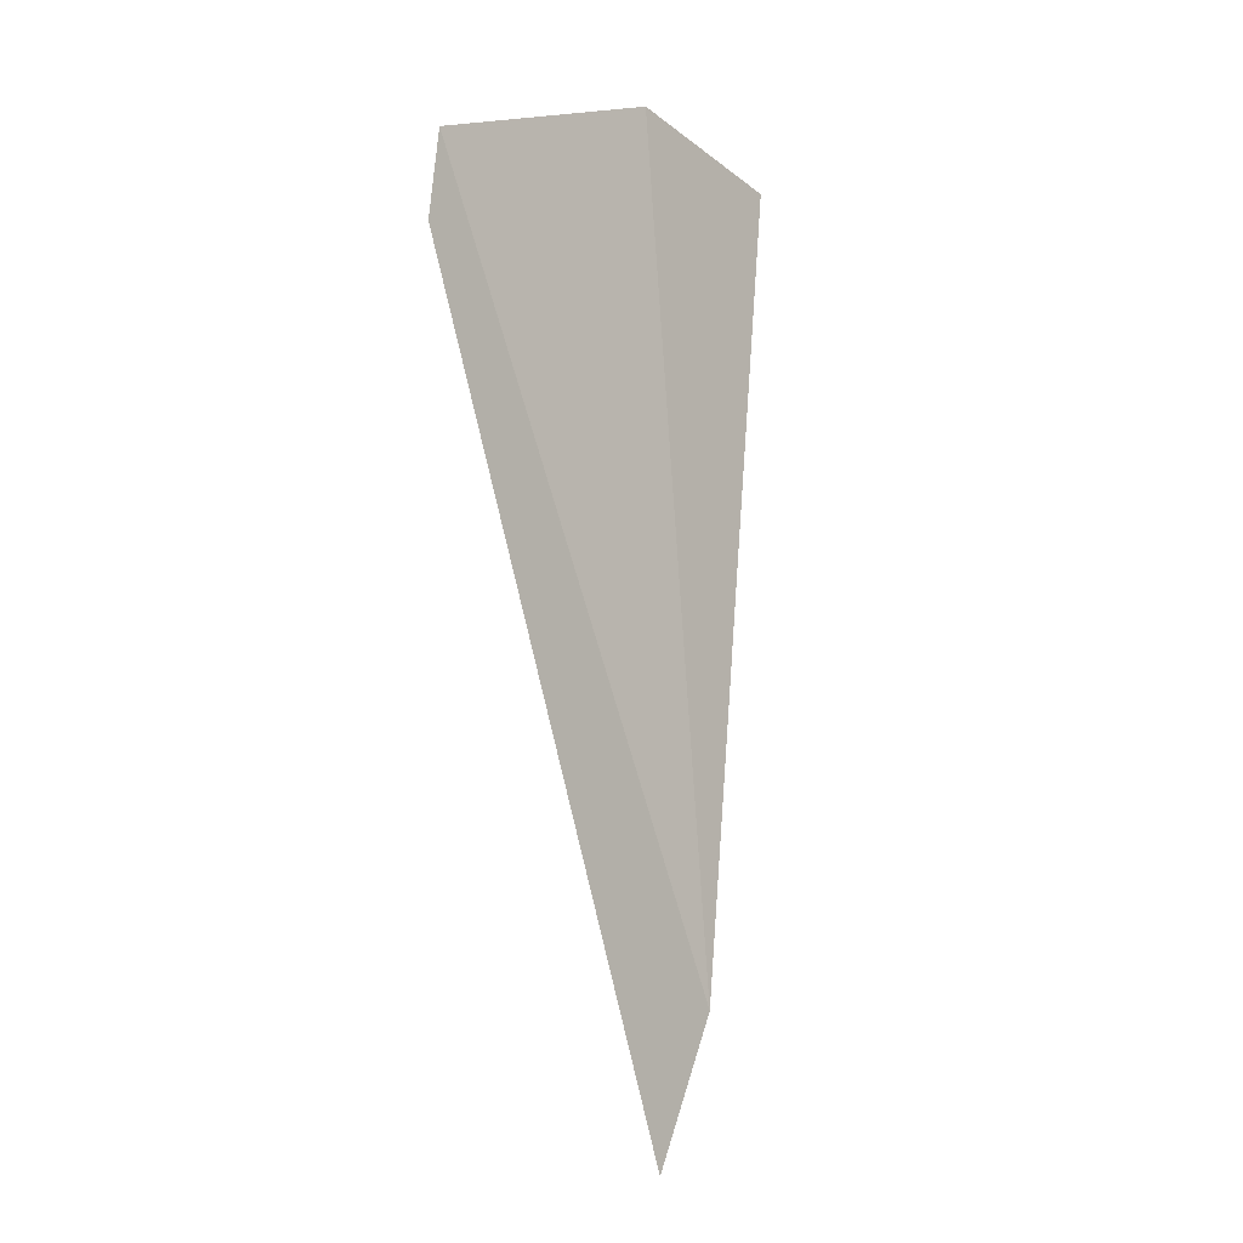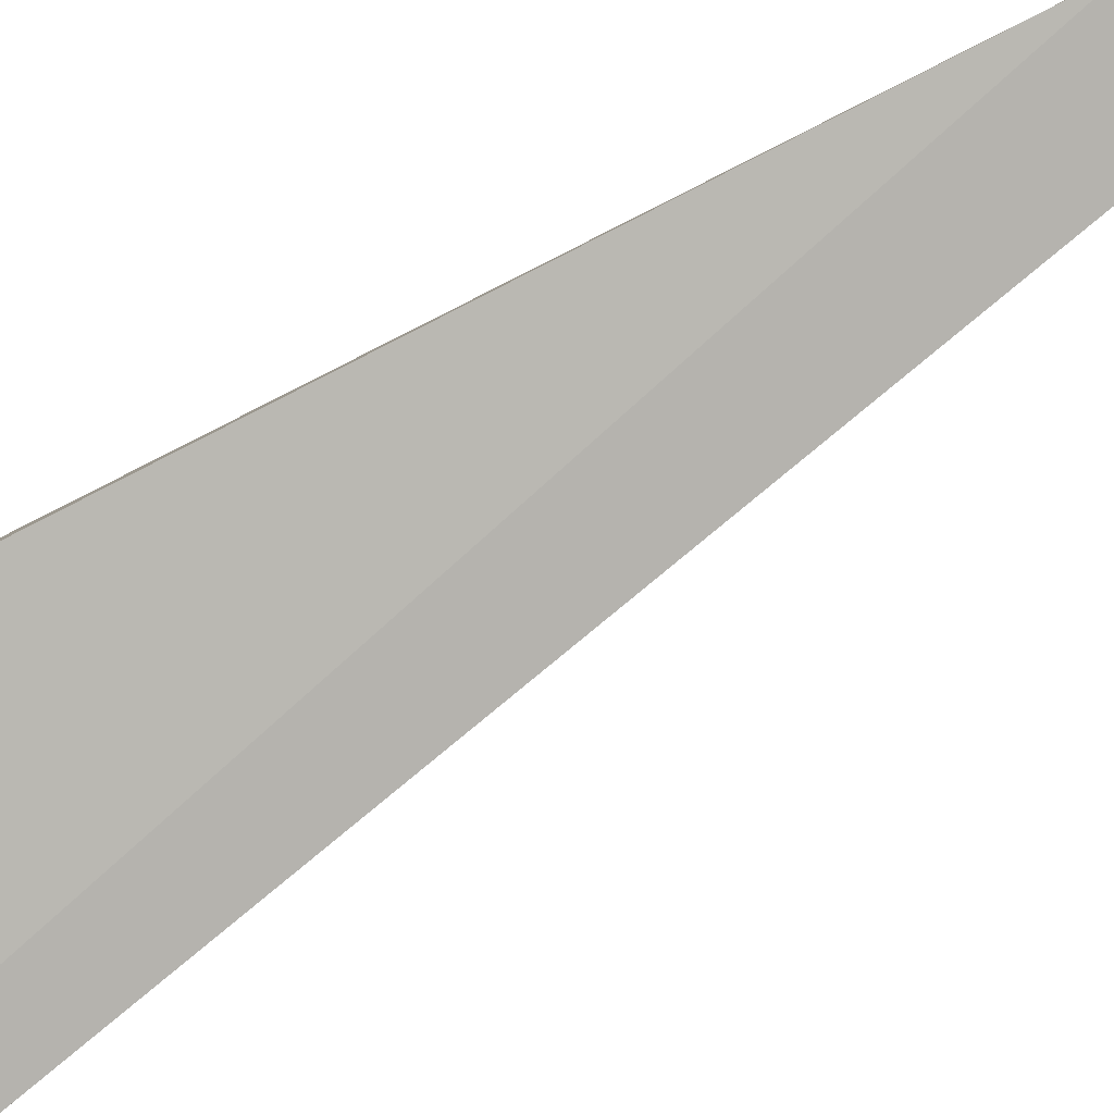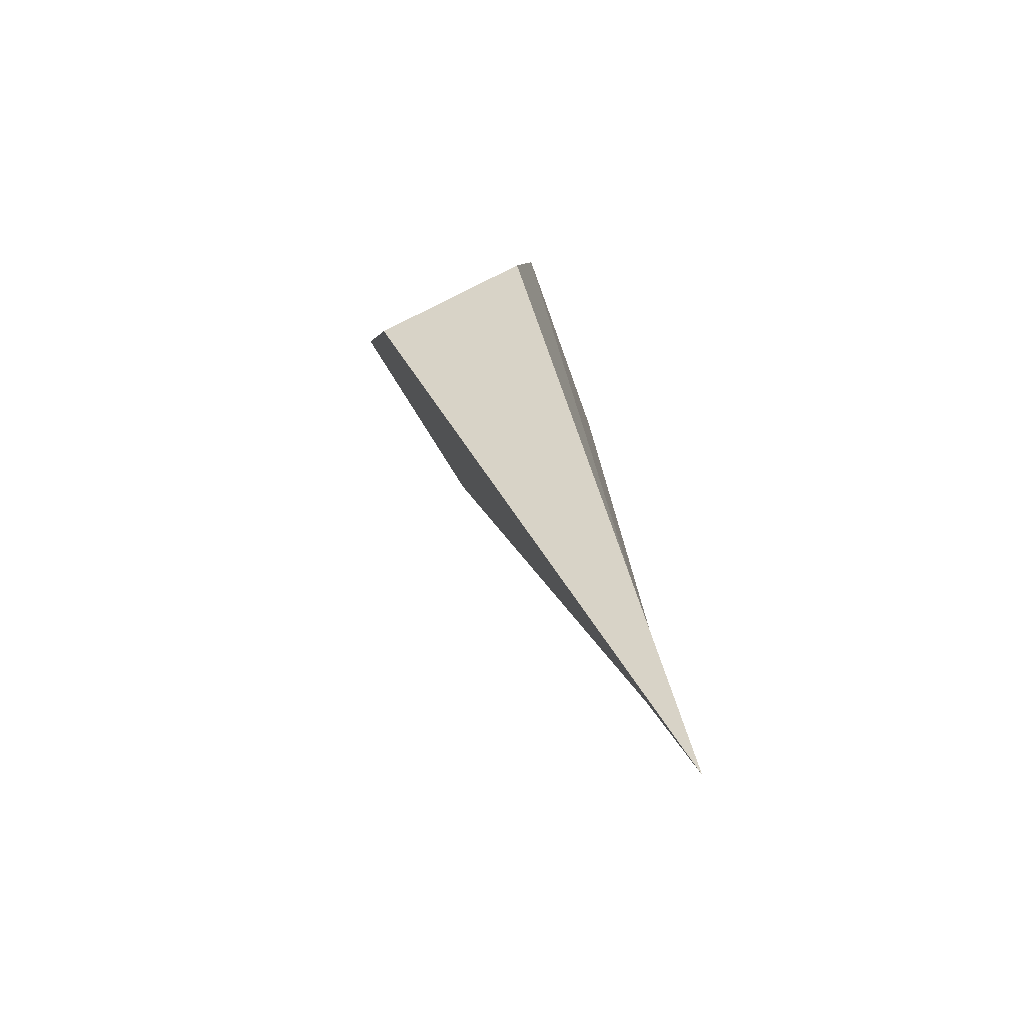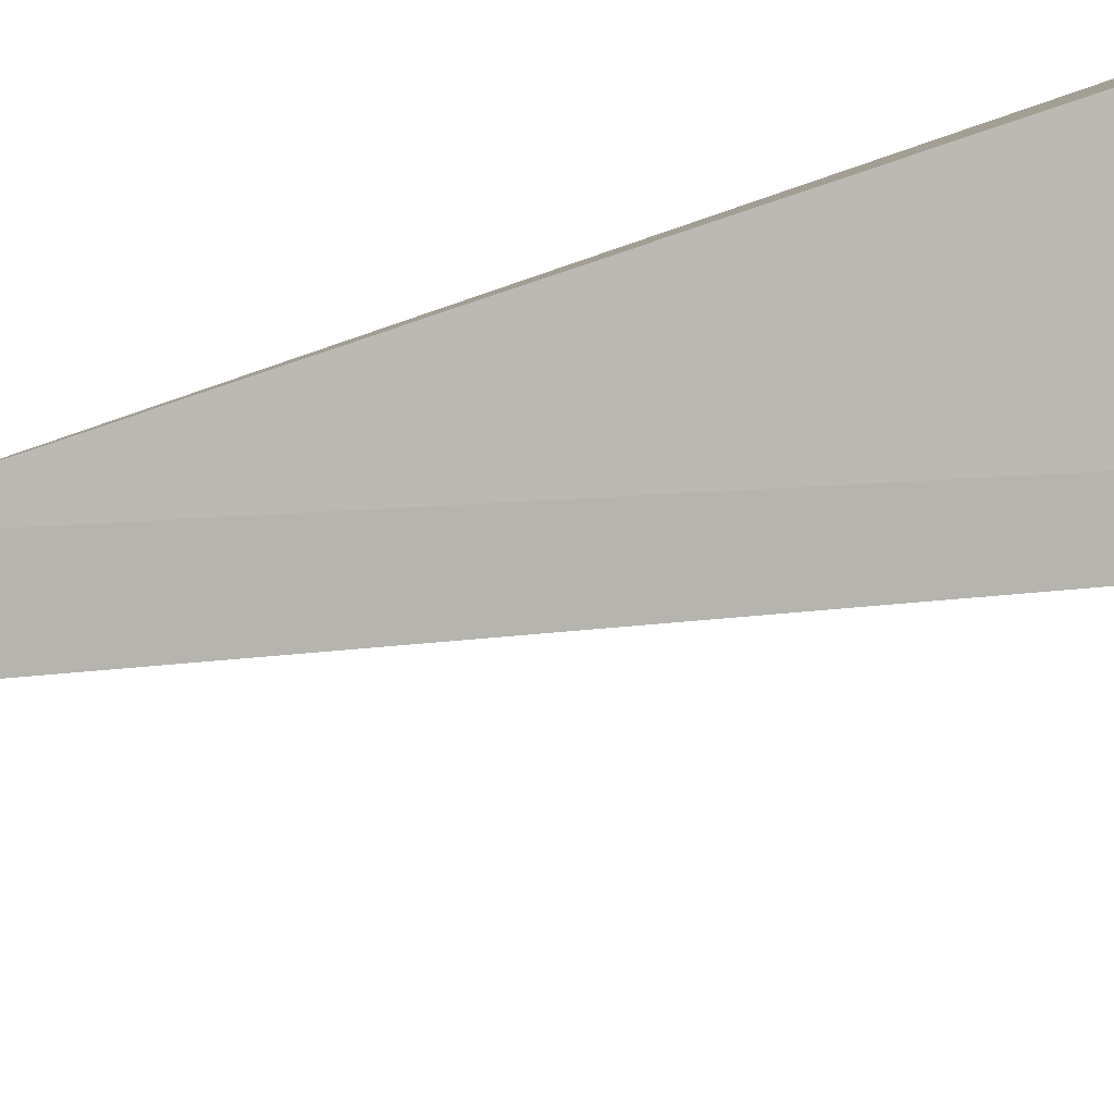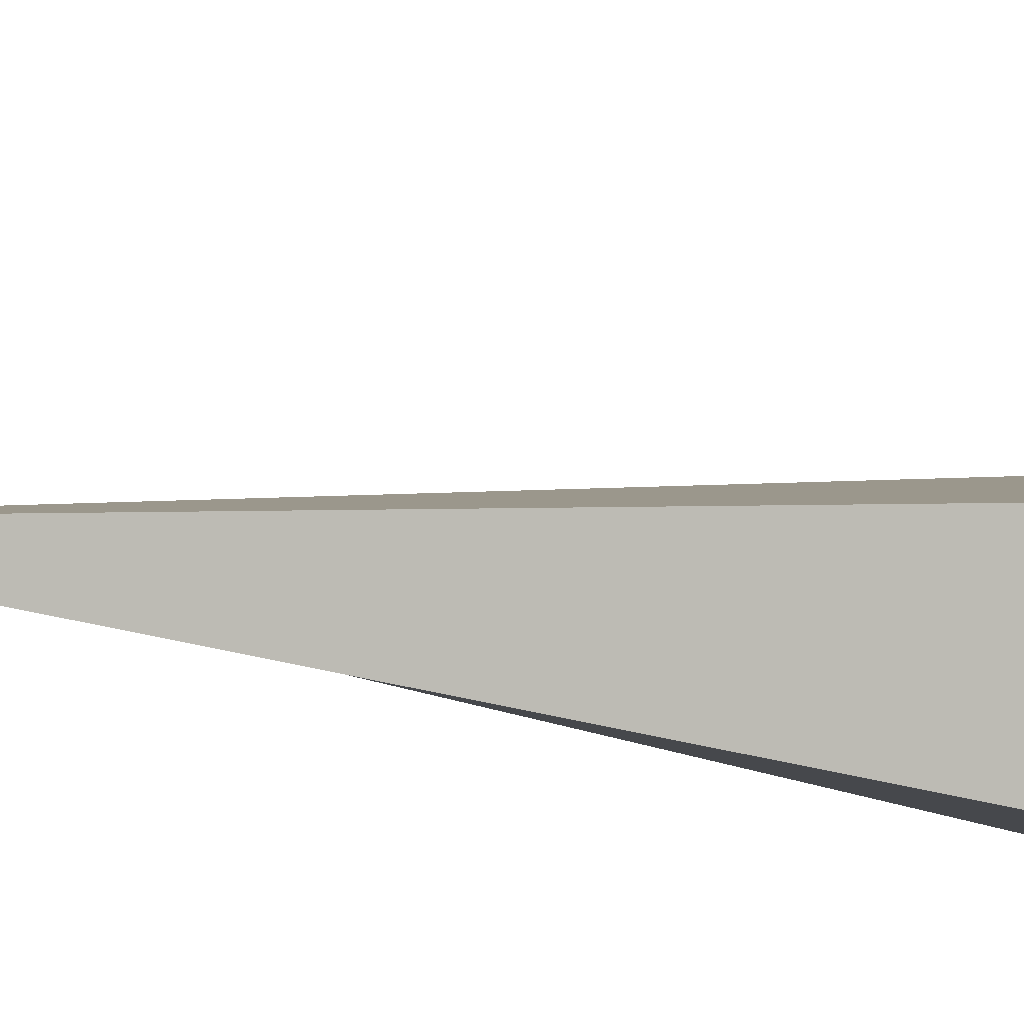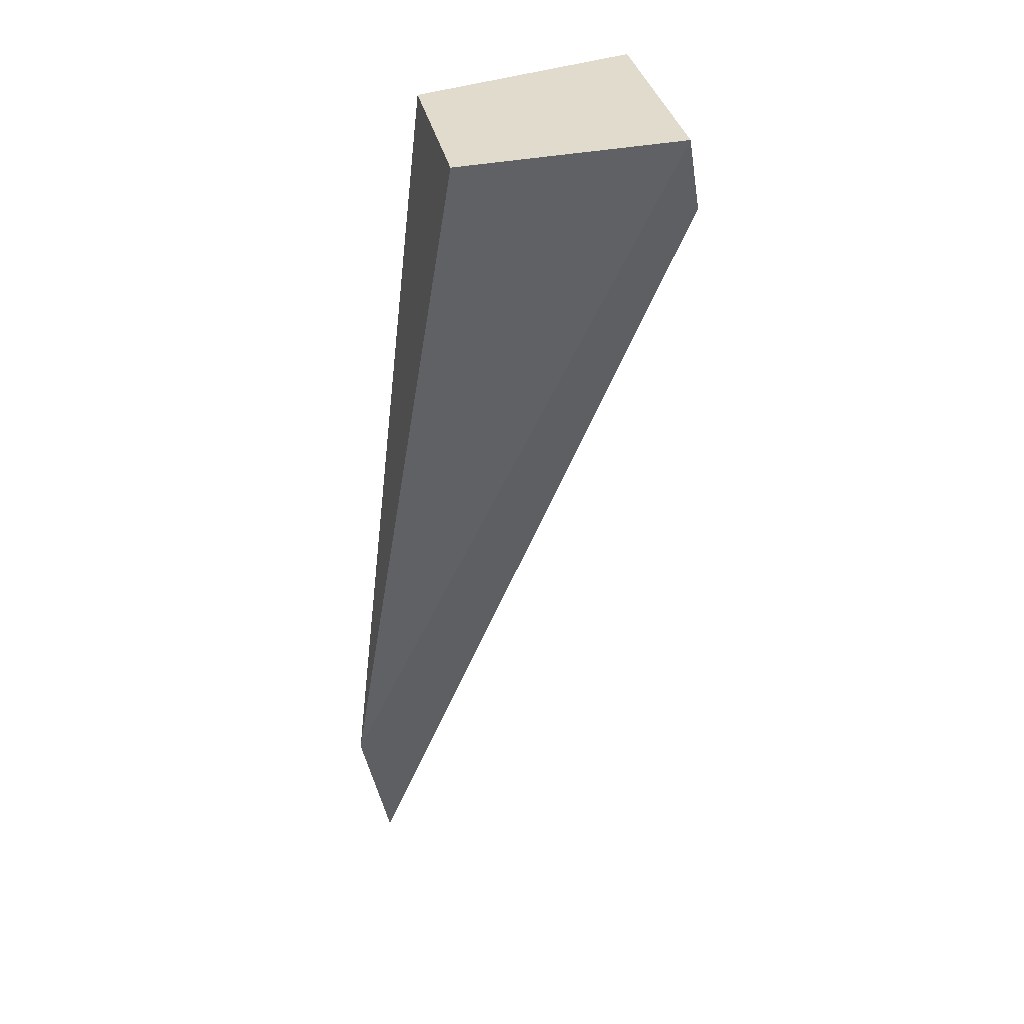
<metadata>
{"format":"obj","ext":"obj","renderer":"f3d","projection":"perspective","resolution":1024,"background":"white","views":[{"elev":-8.7,"azim":51.6,"up":"+Z"},{"elev":-67.8,"azim":111.9,"up":"+Y"},{"elev":-69.3,"azim":-50.4,"up":"+Z"},{"elev":78.8,"azim":-115.6,"up":"+Y"},{"elev":-17.4,"azim":-140.2,"up":"+Y"},{"elev":25.1,"azim":-177.3,"up":"+Z"}]}
</metadata>
<code>
o Cube.001_Cube.002
v 1.993 -0.2254 -6.746
v 1.742 -0.4736 -7.88
v 1.236 -0.1753 0.1351
v 0.8244 1.385 -0.1153
v -0.8394 -0.8019 -0.358
v -1.251 0.7587 -0.6085
v -0.6311 -0.8418 0.3822
v -1.146 1.109 0.06907
v 1.993 -0.2254 -6.746
v 1.742 -0.4736 -7.88
v 1.236 -0.1753 0.1351
v 0.8244 1.385 -0.1153
v -0.8394 -0.8019 -0.358
v -1.251 0.7587 -0.6085
v -0.6311 -0.8418 0.3822
v -1.146 1.109 0.06907
v 12.16 1.542 -16.83
f 1 4 3
f 4 8 7 3
f 1 7 5 2
f 8 1 2 6
f 1 3 7
f 1 8 4
f 6 2 5
f 7 8 6 5
f 9 12 11
f 12 16 15 11
f 9 15 13 10
f 16 9 10 14
f 9 11 15
f 9 16 12
f 14 10 13
f 15 16 14 13

</code>
